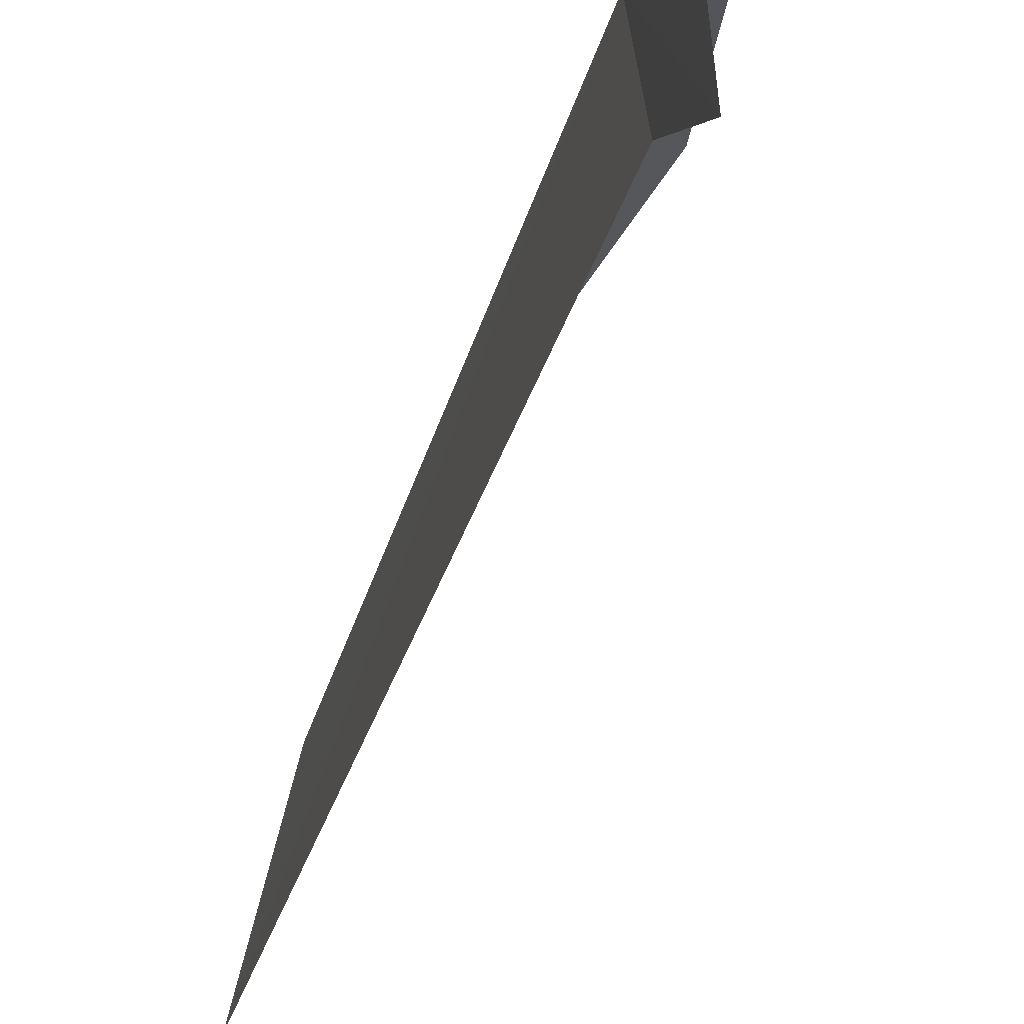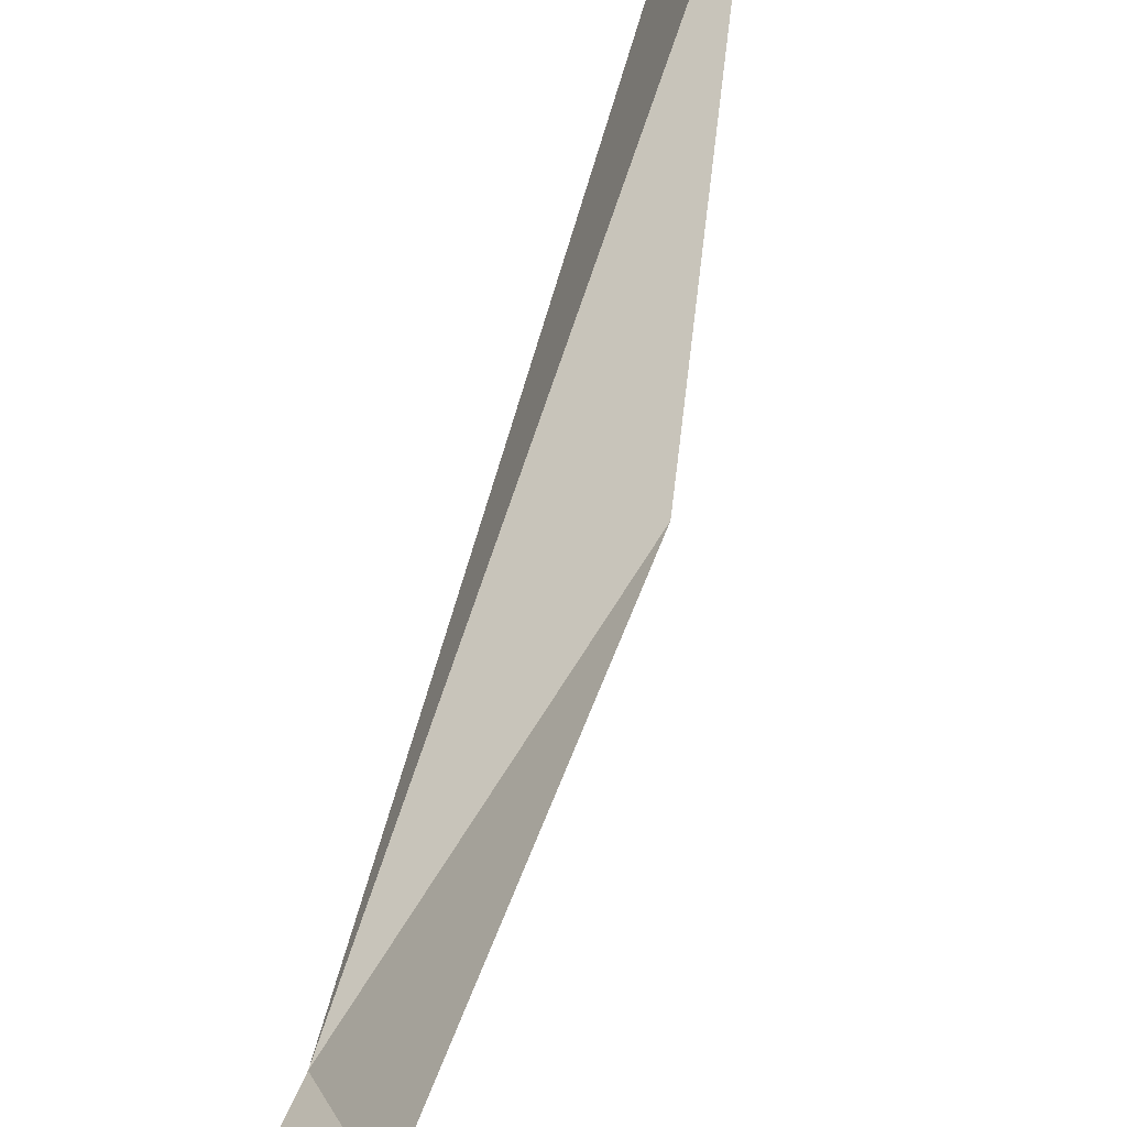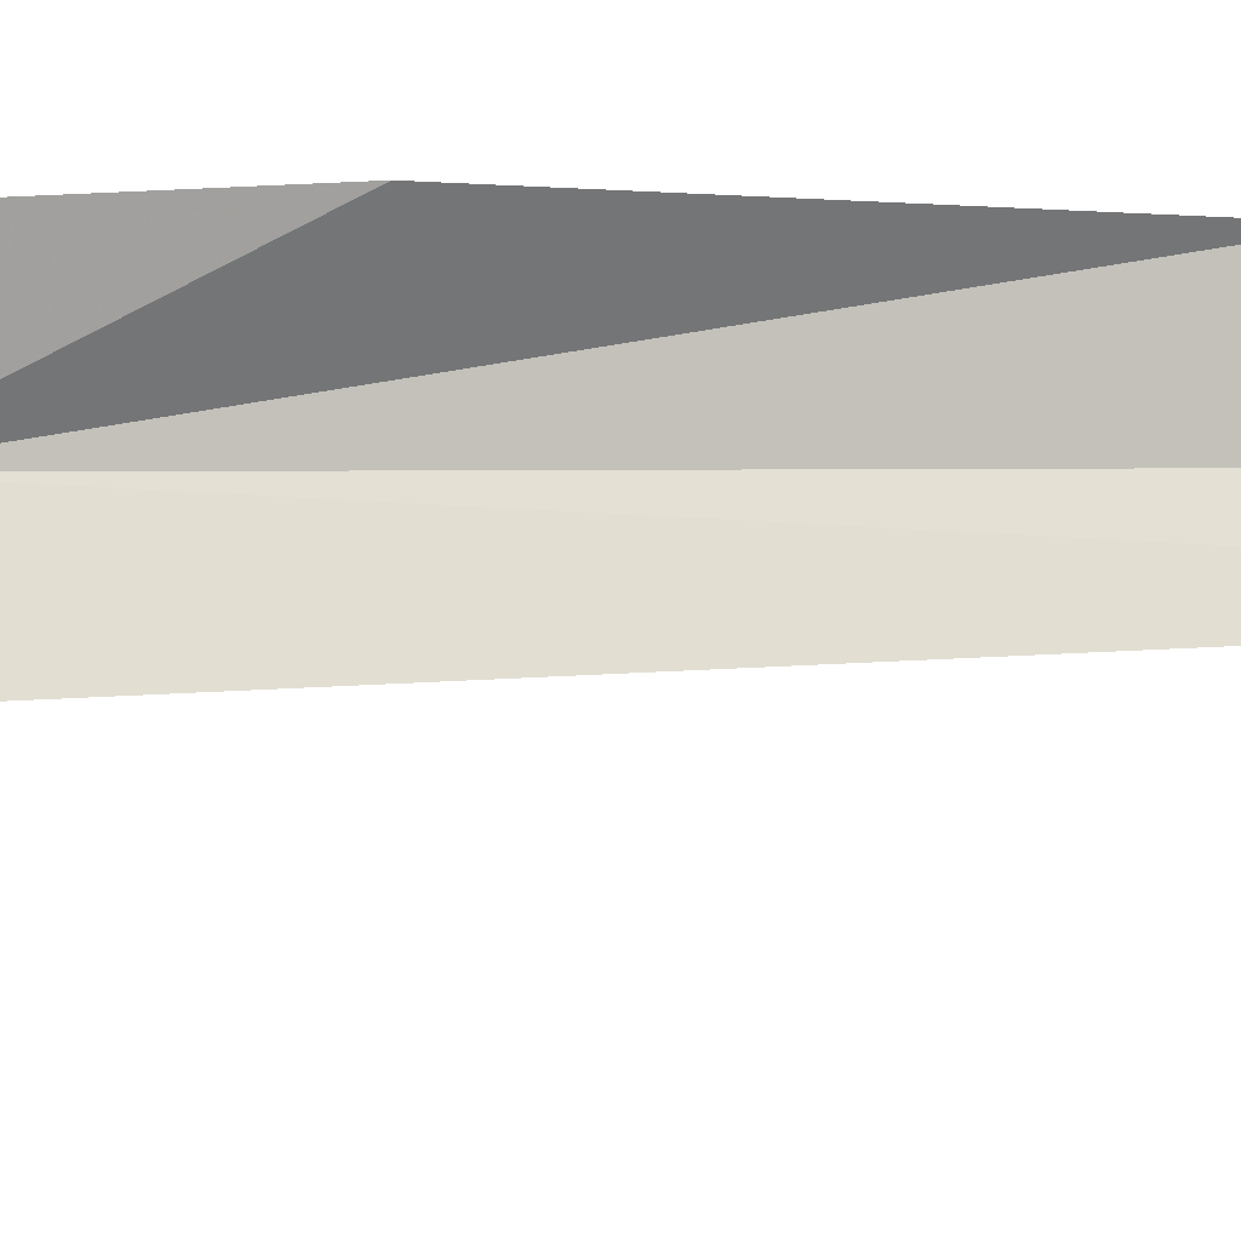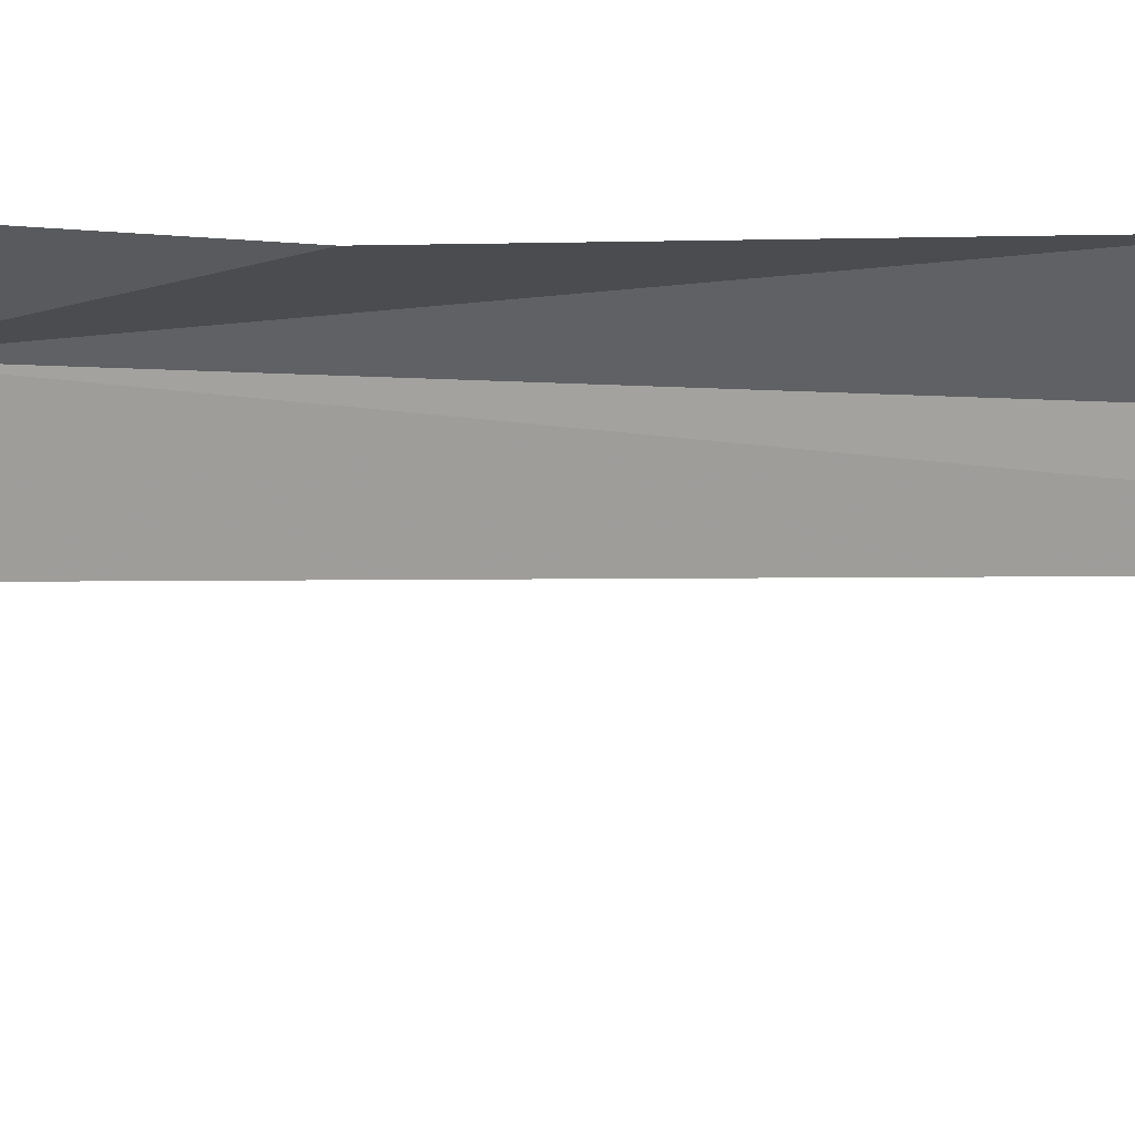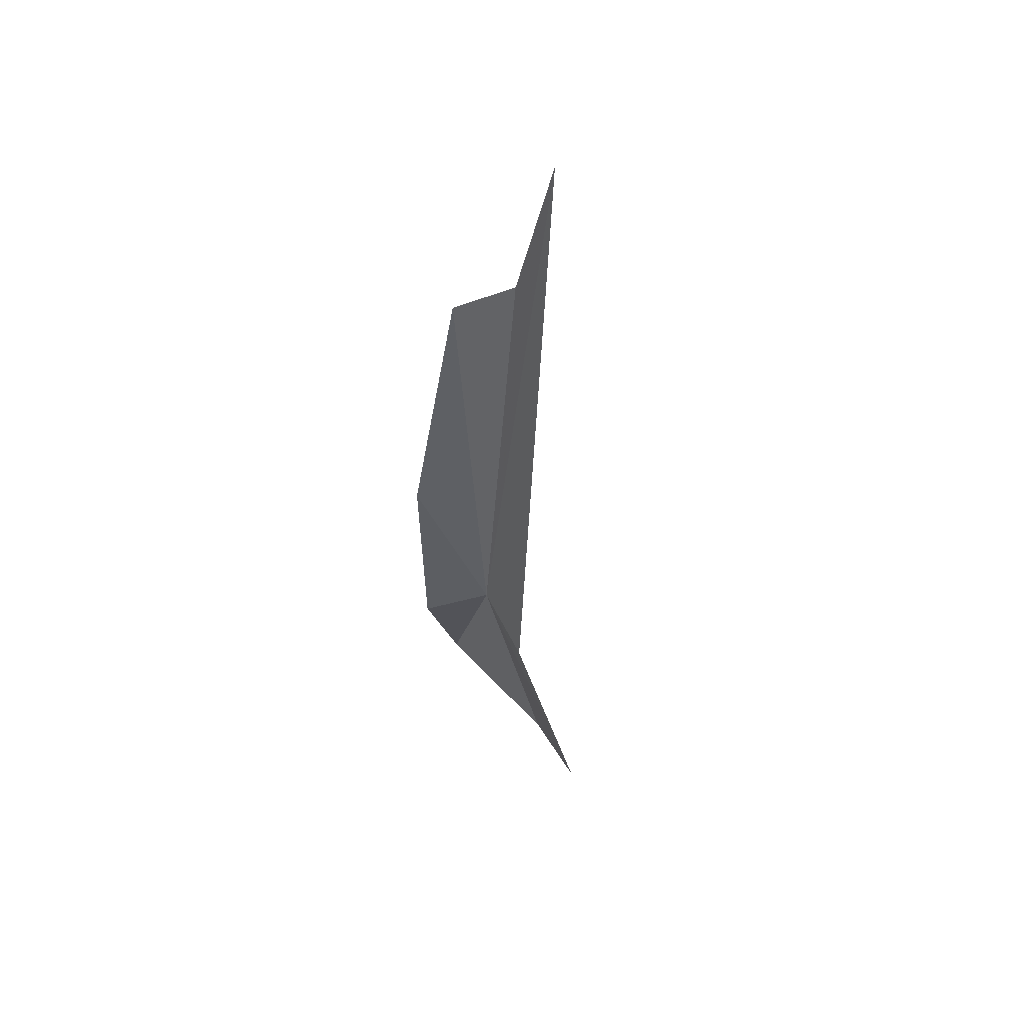
<metadata>
{"format":"obj","ext":"obj","renderer":"f3d","projection":"perspective","resolution":1024,"background":"white","views":[{"elev":-29.7,"azim":171.5,"up":"+Y"},{"elev":52.6,"azim":-162.1,"up":"+Y"},{"elev":-21.6,"azim":-84.4,"up":"+Y"},{"elev":19.6,"azim":-80.2,"up":"+Y"},{"elev":53.9,"azim":-34.3,"up":"+Z"}]}
</metadata>
<code>
v 8.54 -2.037 6.171
v 9.717 -3.094 22.13
v 9.448 -2.101 17.93
v 8.683 -0.6298 16.42
v 7.351 -0.6532 10.13
v 8.46 -3.752 5.493
v 8.715 -6.058 1.758
v 9.13 -3.787 0.8573
v 7.443 -0.617 4.617
v 8.395 -0.532 1.711
f 1 3 2
f 1 5 4
f 1 2 6
f 1 7 8
f 1 9 5
f 1 8 10
f 1 10 9
f 1 6 7
f 1 4 3

</code>
